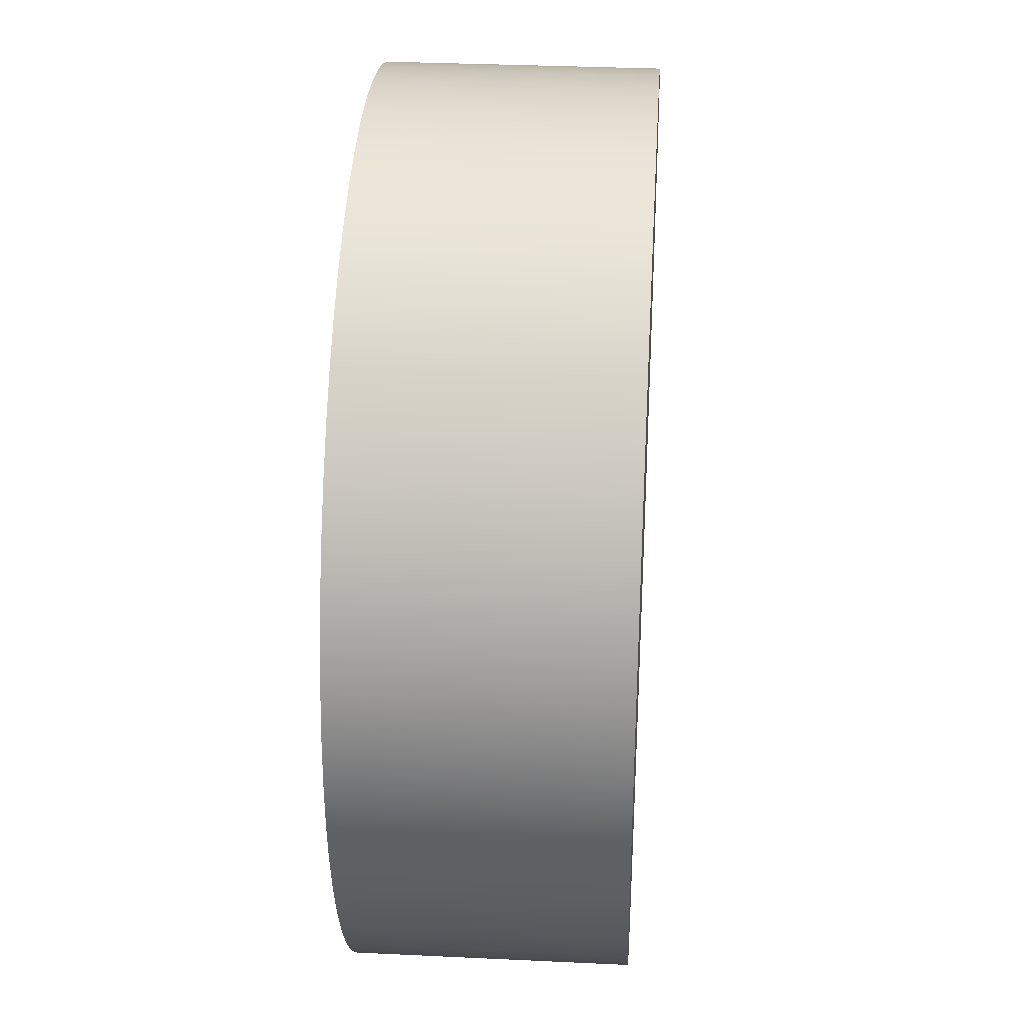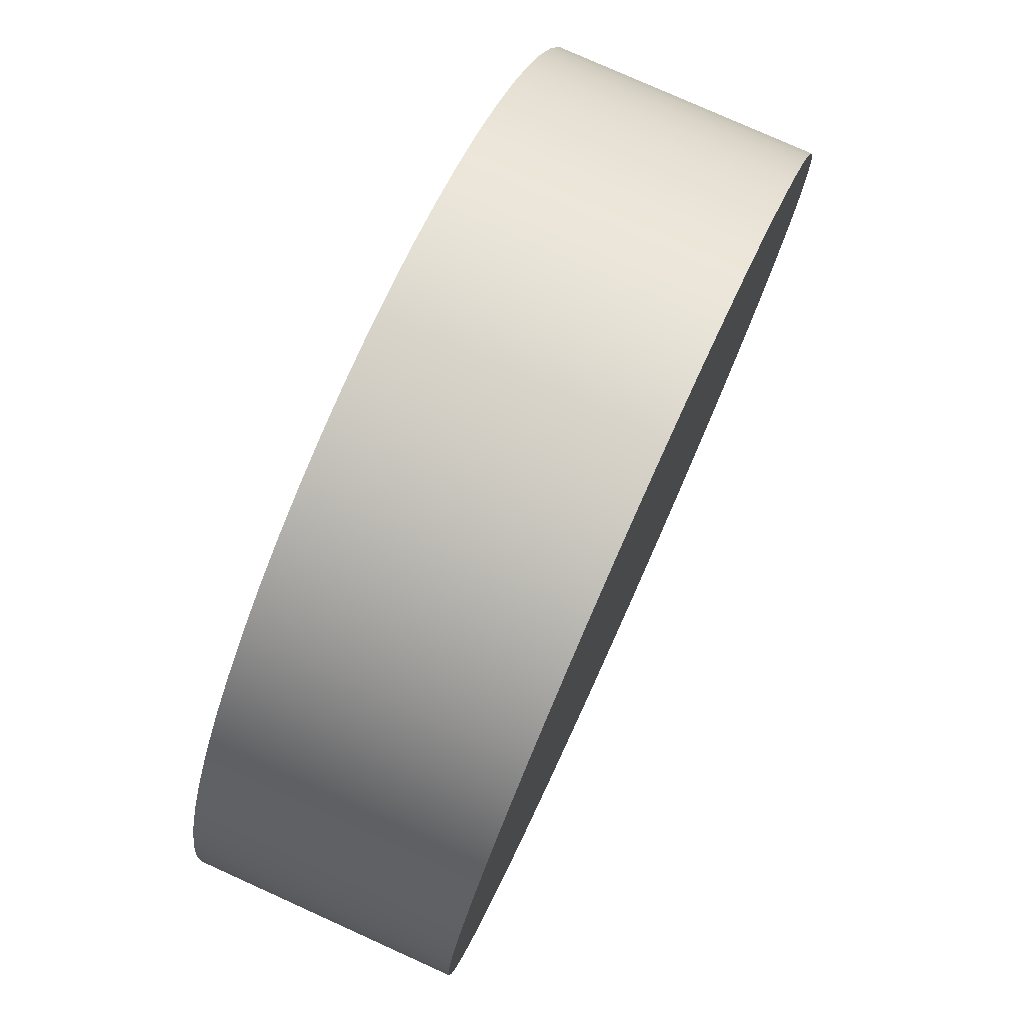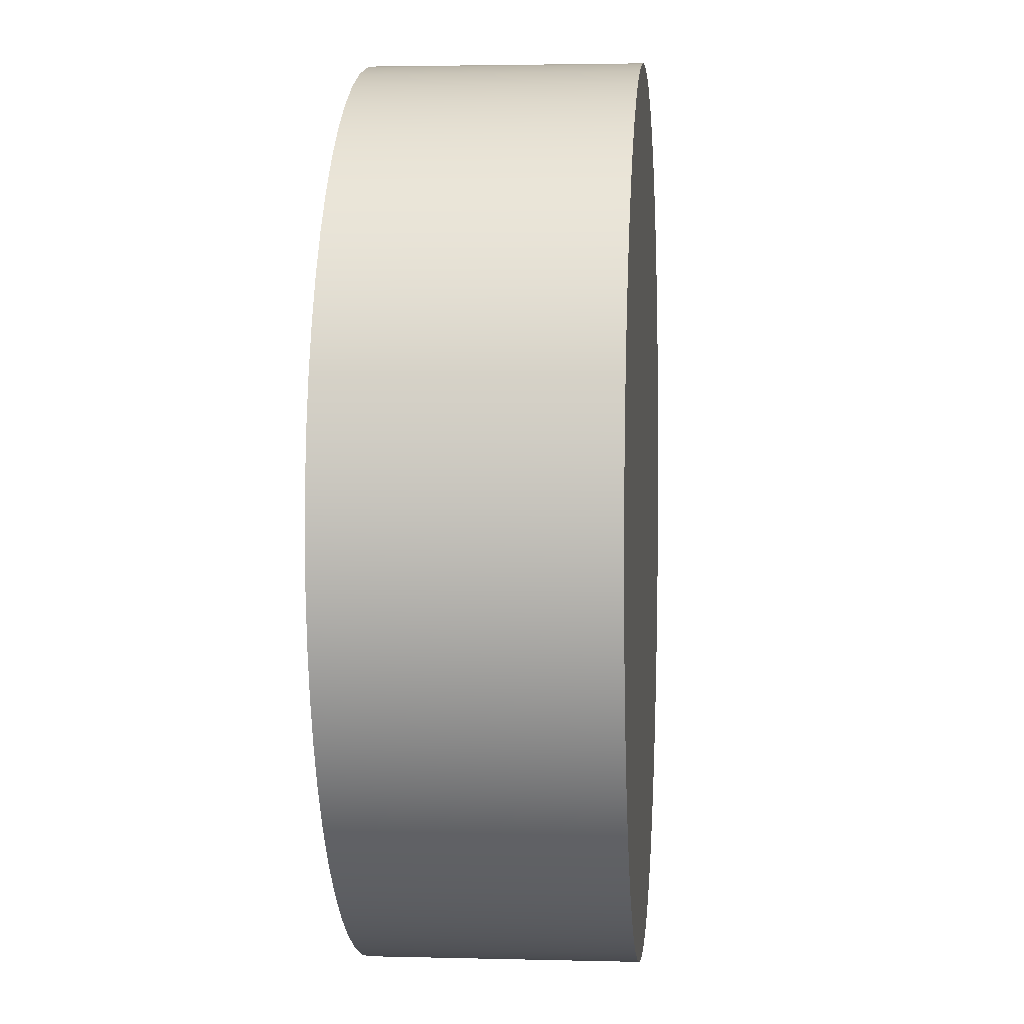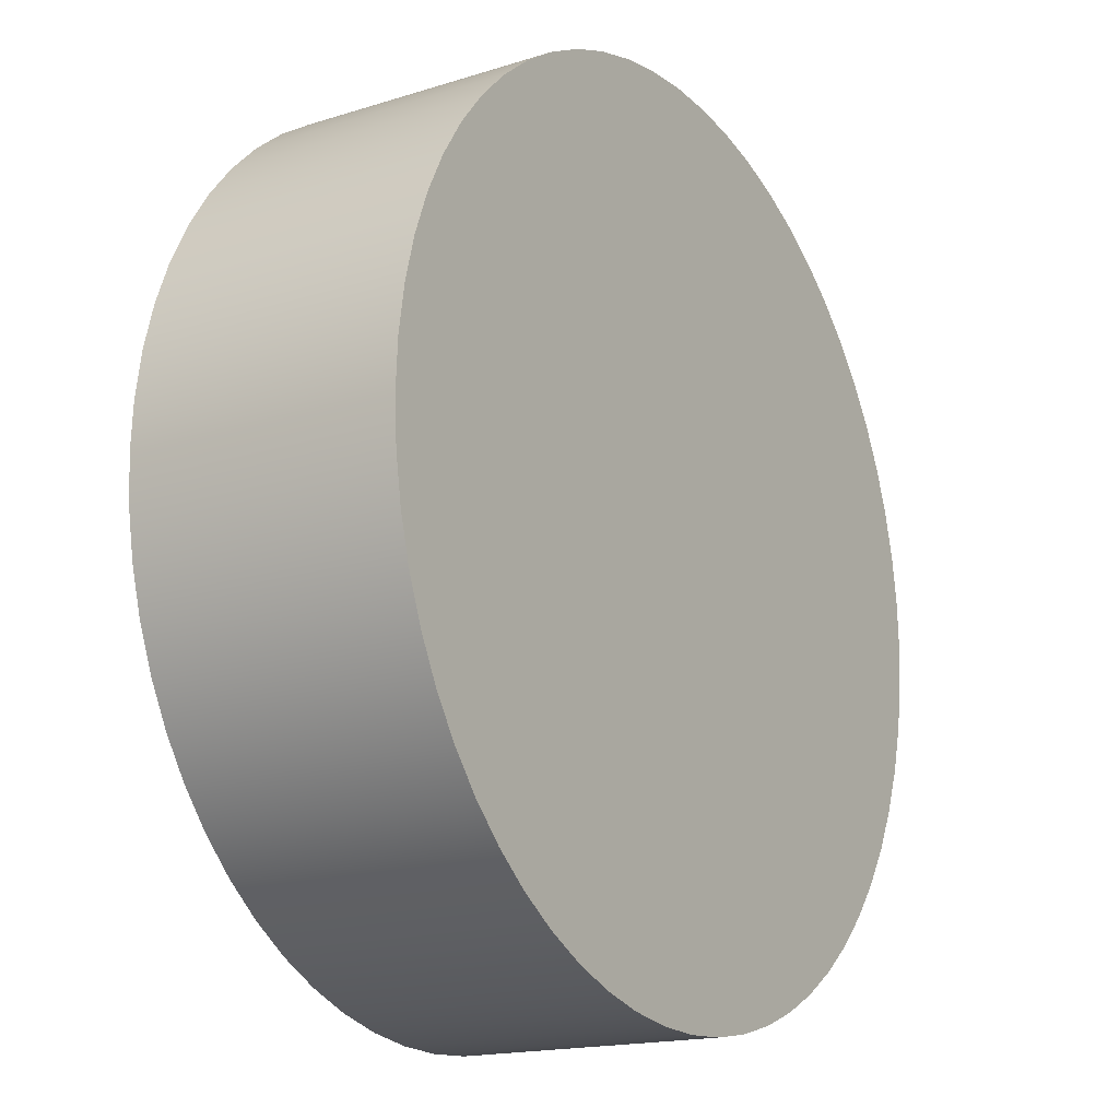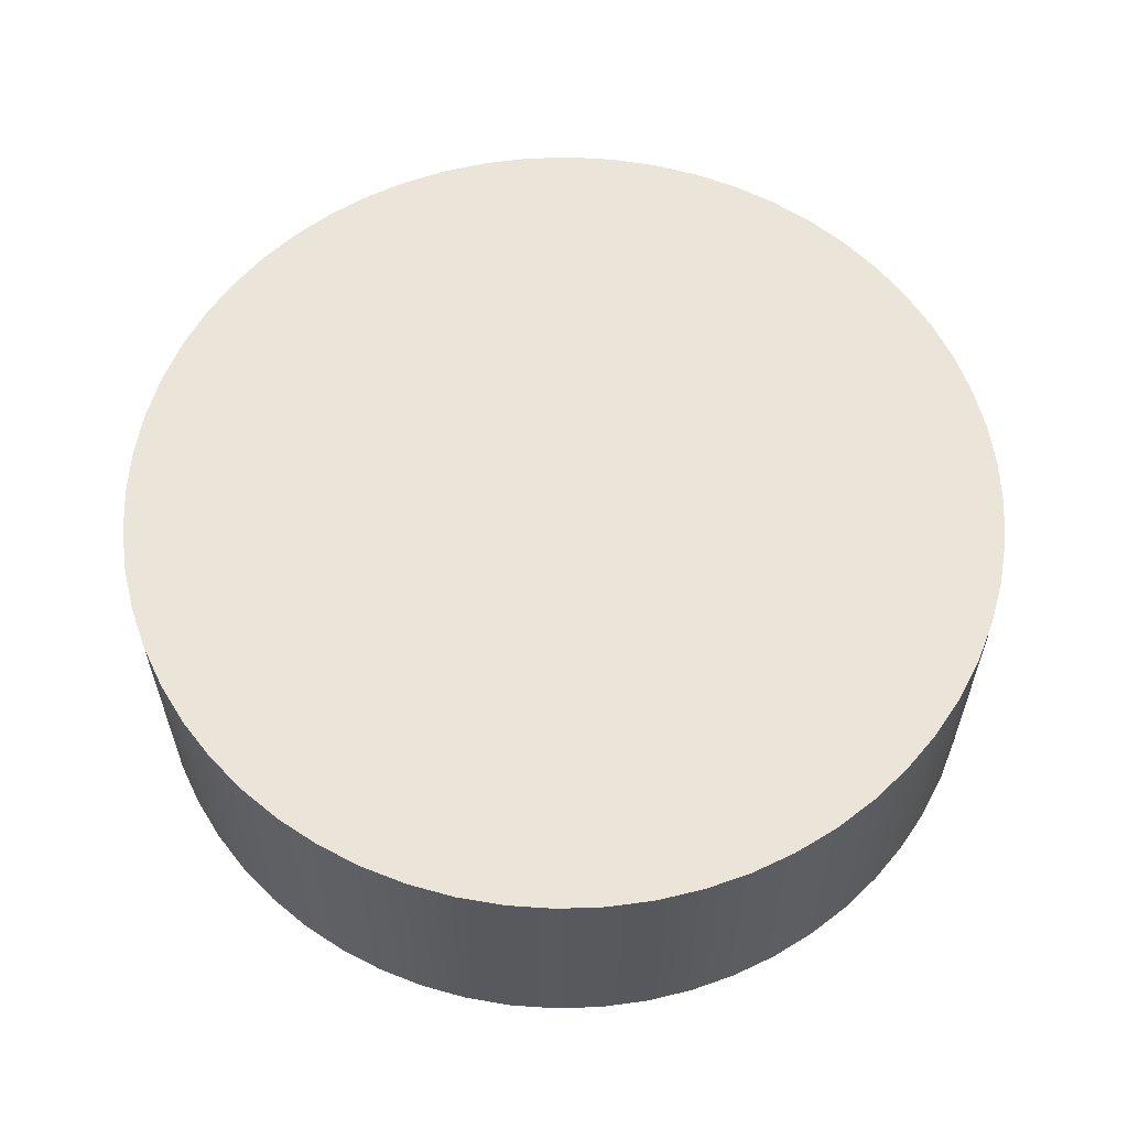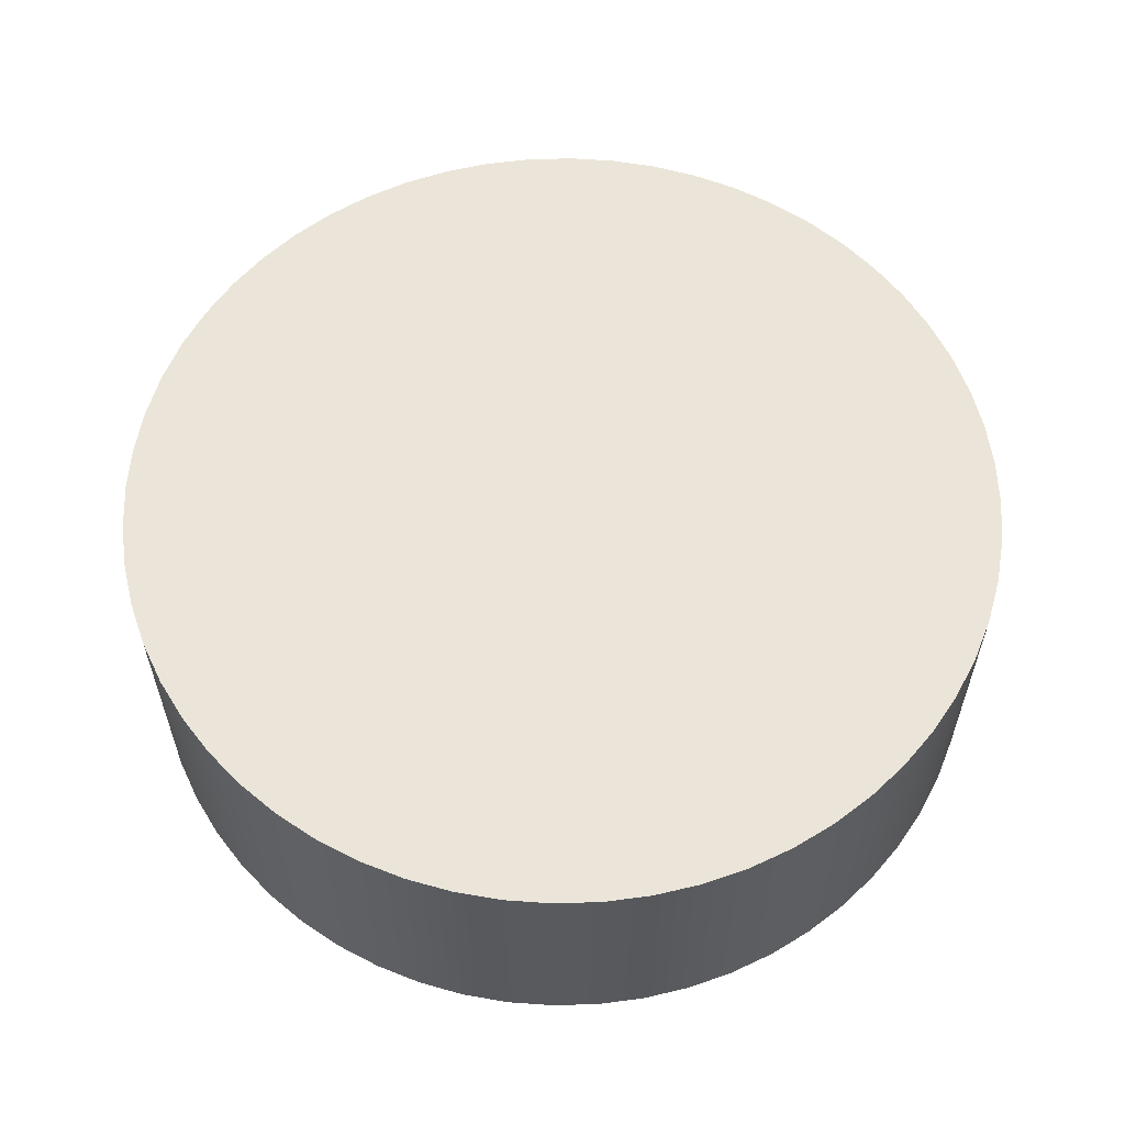
<metadata>
{"format":"obj","ext":"obj","renderer":"f3d","projection":"perspective","resolution":1024,"background":"white","views":[{"elev":32.5,"azim":-86.2,"up":"+Z"},{"elev":77.7,"azim":-65.7,"up":"+Z"},{"elev":2.9,"azim":95.2,"up":"+Z"},{"elev":-16.9,"azim":-57.6,"up":"+Z"},{"elev":59.6,"azim":61.0,"up":"+Y"},{"elev":59.1,"azim":43.2,"up":"+Y"}]}
</metadata>
<code>
v -1 -0.3 1.225e-16
v -0.9945 -0.3 -0.1045
v -0.9781 -0.3 -0.2079
v -0.9511 -0.3 -0.309
v -0.9135 -0.3 -0.4067
v -0.866 -0.3 -0.5
v -0.809 -0.3 -0.5878
v -0.7431 -0.3 -0.6691
v -0.6691 -0.3 -0.7431
v -0.5878 -0.3 -0.809
v -0.5 -0.3 -0.866
v -0.4067 -0.3 -0.9135
v -0.309 -0.3 -0.9511
v -0.2079 -0.3 -0.9781
v -0.1045 -0.3 -0.9945
v 6.123e-17 -0.3 -1
v 0.1045 -0.3 -0.9945
v 0.2079 -0.3 -0.9781
v 0.309 -0.3 -0.9511
v 0.4067 -0.3 -0.9135
v 0.5 -0.3 -0.866
v 0.5878 -0.3 -0.809
v 0.6691 -0.3 -0.7431
v 0.7431 -0.3 -0.6691
v 0.809 -0.3 -0.5878
v 0.866 -0.3 -0.5
v 0.9135 -0.3 -0.4067
v 0.9511 -0.3 -0.309
v 0.9781 -0.3 -0.2079
v 0.9945 -0.3 -0.1045
v 1 -0.3 0
v 0.9945 -0.3 0.1045
v 0.9781 -0.3 0.2079
v 0.9511 -0.3 0.309
v 0.9135 -0.3 0.4067
v 0.866 -0.3 0.5
v 0.809 -0.3 0.5878
v 0.7431 -0.3 0.6691
v 0.6691 -0.3 0.7431
v 0.5878 -0.3 0.809
v 0.5 -0.3 0.866
v 0.4067 -0.3 0.9135
v 0.309 -0.3 0.9511
v 0.2079 -0.3 0.9781
v 0.1045 -0.3 0.9945
v 6.123e-17 -0.3 1
v -0.1045 -0.3 0.9945
v -0.2079 -0.3 0.9781
v -0.309 -0.3 0.9511
v -0.4067 -0.3 0.9135
v -0.5 -0.3 0.866
v -0.5878 -0.3 0.809
v -0.6691 -0.3 0.7431
v -0.7431 -0.3 0.6691
v -0.809 -0.3 0.5878
v -0.866 -0.3 0.5
v -0.9135 -0.3 0.4067
v -0.9511 -0.3 0.309
v -0.9781 -0.3 0.2079
v -0.9945 -0.3 0.1045
v -1 -0.3 1.225e-16
v -0.9945 -0.3 0.1045
v -0.9781 -0.3 0.2079
v -0.9511 -0.3 0.309
v -0.9135 -0.3 0.4067
v -0.866 -0.3 0.5
v -0.809 -0.3 0.5878
v -0.7431 -0.3 0.6691
v -0.6691 -0.3 0.7431
v -0.5878 -0.3 0.809
v -0.5 -0.3 0.866
v -0.4067 -0.3 0.9135
v -0.309 -0.3 0.9511
v -0.2079 -0.3 0.9781
v -0.1045 -0.3 0.9945
v 6.123e-17 -0.3 1
v 0.1045 -0.3 0.9945
v 0.2079 -0.3 0.9781
v 0.309 -0.3 0.9511
v 0.4067 -0.3 0.9135
v 0.5 -0.3 0.866
v 0.5878 -0.3 0.809
v 0.6691 -0.3 0.7431
v 0.7431 -0.3 0.6691
v 0.809 -0.3 0.5878
v 0.866 -0.3 0.5
v 0.9135 -0.3 0.4067
v 0.9511 -0.3 0.309
v 0.9781 -0.3 0.2079
v 0.9945 -0.3 0.1045
v 1 -0.3 0
v 0.9945 -0.3 -0.1045
v 0.9781 -0.3 -0.2079
v 0.9511 -0.3 -0.309
v 0.9135 -0.3 -0.4067
v 0.866 -0.3 -0.5
v 0.809 -0.3 -0.5878
v 0.7431 -0.3 -0.6691
v 0.6691 -0.3 -0.7431
v 0.5878 -0.3 -0.809
v 0.5 -0.3 -0.866
v 0.4067 -0.3 -0.9135
v 0.309 -0.3 -0.9511
v 0.2079 -0.3 -0.9781
v 0.1045 -0.3 -0.9945
v 6.123e-17 -0.3 -1
v -0.1045 -0.3 -0.9945
v -0.2079 -0.3 -0.9781
v -0.309 -0.3 -0.9511
v -0.4067 -0.3 -0.9135
v -0.5 -0.3 -0.866
v -0.5878 -0.3 -0.809
v -0.6691 -0.3 -0.7431
v -0.7431 -0.3 -0.6691
v -0.809 -0.3 -0.5878
v -0.866 -0.3 -0.5
v -0.9135 -0.3 -0.4067
v -0.9511 -0.3 -0.309
v -0.9781 -0.3 -0.2079
v -0.9945 -0.3 -0.1045
v -1 0.3 1.225e-16
v -0.9945 0.3 -0.1045
v -0.9781 0.3 -0.2079
v -0.9511 0.3 -0.309
v -0.9135 0.3 -0.4067
v -0.866 0.3 -0.5
v -0.809 0.3 -0.5878
v -0.7431 0.3 -0.6691
v -0.6691 0.3 -0.7431
v -0.5878 0.3 -0.809
v -0.5 0.3 -0.866
v -0.4067 0.3 -0.9135
v -0.309 0.3 -0.9511
v -0.2079 0.3 -0.9781
v -0.1045 0.3 -0.9945
v 6.123e-17 0.3 -1
v 0.1045 0.3 -0.9945
v 0.2079 0.3 -0.9781
v 0.309 0.3 -0.9511
v 0.4067 0.3 -0.9135
v 0.5 0.3 -0.866
v 0.5878 0.3 -0.809
v 0.6691 0.3 -0.7431
v 0.7431 0.3 -0.6691
v 0.809 0.3 -0.5878
v 0.866 0.3 -0.5
v 0.9135 0.3 -0.4067
v 0.9511 0.3 -0.309
v 0.9781 0.3 -0.2079
v 0.9945 0.3 -0.1045
v 1 0.3 0
v 0.9945 0.3 0.1045
v 0.9781 0.3 0.2079
v 0.9511 0.3 0.309
v 0.9135 0.3 0.4067
v 0.866 0.3 0.5
v 0.809 0.3 0.5878
v 0.7431 0.3 0.6691
v 0.6691 0.3 0.7431
v 0.5878 0.3 0.809
v 0.5 0.3 0.866
v 0.4067 0.3 0.9135
v 0.309 0.3 0.9511
v 0.2079 0.3 0.9781
v 0.1045 0.3 0.9945
v 6.123e-17 0.3 1
v -0.1045 0.3 0.9945
v -0.2079 0.3 0.9781
v -0.309 0.3 0.9511
v -0.4067 0.3 0.9135
v -0.5 0.3 0.866
v -0.5878 0.3 0.809
v -0.6691 0.3 0.7431
v -0.7431 0.3 0.6691
v -0.809 0.3 0.5878
v -0.866 0.3 0.5
v -0.9135 0.3 0.4067
v -0.9511 0.3 0.309
v -0.9781 0.3 0.2079
v -0.9945 0.3 0.1045
v -1 -0.3 1.225e-16
v -1 0.3 1.225e-16
v -1 0.3 1.225e-16
v -0.9945 0.3 0.1045
v -0.9781 0.3 0.2079
v -0.9511 0.3 0.309
v -0.9135 0.3 0.4067
v -0.866 0.3 0.5
v -0.809 0.3 0.5878
v -0.7431 0.3 0.6691
v -0.6691 0.3 0.7431
v -0.5878 0.3 0.809
v -0.5 0.3 0.866
v -0.4067 0.3 0.9135
v -0.309 0.3 0.9511
v -0.2079 0.3 0.9781
v -0.1045 0.3 0.9945
v 6.123e-17 0.3 1
v 0.1045 0.3 0.9945
v 0.2079 0.3 0.9781
v 0.309 0.3 0.9511
v 0.4067 0.3 0.9135
v 0.5 0.3 0.866
v 0.5878 0.3 0.809
v 0.6691 0.3 0.7431
v 0.7431 0.3 0.6691
v 0.809 0.3 0.5878
v 0.866 0.3 0.5
v 0.9135 0.3 0.4067
v 0.9511 0.3 0.309
v 0.9781 0.3 0.2079
v 0.9945 0.3 0.1045
v 1 0.3 0
v 0.9945 0.3 -0.1045
v 0.9781 0.3 -0.2079
v 0.9511 0.3 -0.309
v 0.9135 0.3 -0.4067
v 0.866 0.3 -0.5
v 0.809 0.3 -0.5878
v 0.7431 0.3 -0.6691
v 0.6691 0.3 -0.7431
v 0.5878 0.3 -0.809
v 0.5 0.3 -0.866
v 0.4067 0.3 -0.9135
v 0.309 0.3 -0.9511
v 0.2079 0.3 -0.9781
v 0.1045 0.3 -0.9945
v 6.123e-17 0.3 -1
v -0.1045 0.3 -0.9945
v -0.2079 0.3 -0.9781
v -0.309 0.3 -0.9511
v -0.4067 0.3 -0.9135
v -0.5 0.3 -0.866
v -0.5878 0.3 -0.809
v -0.6691 0.3 -0.7431
v -0.7431 0.3 -0.6691
v -0.809 0.3 -0.5878
v -0.866 0.3 -0.5
v -0.9135 0.3 -0.4067
v -0.9511 0.3 -0.309
v -0.9781 0.3 -0.2079
v -0.9945 0.3 -0.1045
g 7951961c-e33f-11ea-bf97-54bf646e7e1f
f 2 30 1
f 1 30 31
f 1 31 60
f 60 31 32
f 60 32 59
f 59 32 33
f 59 33 58
f 58 33 34
f 58 34 57
f 57 34 35
f 57 35 56
f 56 35 36
f 56 36 55
f 55 36 37
f 55 37 54
f 54 37 38
f 54 38 53
f 53 38 39
f 53 39 52
f 52 39 40
f 52 40 51
f 51 40 41
f 51 41 50
f 50 41 42
f 50 42 49
f 49 42 43
f 49 43 48
f 48 43 44
f 48 44 47
f 47 44 45
f 47 45 46
f 30 2 29
f 29 2 3
f 29 3 28
f 28 3 4
f 28 4 27
f 27 4 5
f 27 5 26
f 26 5 6
f 26 6 25
f 25 6 7
f 25 7 24
f 24 7 8
f 24 8 23
f 23 8 9
f 23 9 22
f 22 9 10
f 22 10 21
f 21 10 11
f 21 11 20
f 20 11 12
f 20 12 19
f 19 12 13
f 19 13 18
f 18 13 14
f 18 14 17
f 17 14 15
f 17 15 16
g 795280a2-e33f-11ea-a47f-54bf646e7e1f
f 62 180 61
f 61 180 182
f 181 121 120
f 120 121 122
f 120 122 119
f 119 122 123
f 119 123 118
f 118 123 124
f 118 124 117
f 117 124 125
f 117 125 116
f 116 125 126
f 116 126 115
f 115 126 127
f 115 127 114
f 114 127 128
f 114 128 113
f 113 128 129
f 113 129 112
f 112 129 130
f 112 130 111
f 111 130 131
f 111 131 110
f 110 131 132
f 110 132 109
f 109 132 133
f 109 133 108
f 108 133 134
f 108 134 107
f 107 134 135
f 107 135 106
f 106 135 136
f 106 136 105
f 105 136 137
f 105 137 104
f 104 137 138
f 104 138 103
f 103 138 139
f 103 139 102
f 102 139 140
f 102 140 101
f 101 140 141
f 101 141 100
f 100 141 142
f 100 142 99
f 99 142 143
f 99 143 98
f 98 143 144
f 98 144 97
f 97 144 145
f 97 145 96
f 96 145 146
f 96 146 95
f 95 146 147
f 95 147 94
f 94 147 148
f 94 148 93
f 93 148 149
f 93 149 92
f 92 149 150
f 92 150 91
f 91 150 151
f 91 151 90
f 90 151 152
f 90 152 89
f 89 152 153
f 89 153 88
f 88 153 154
f 88 154 87
f 87 154 155
f 87 155 86
f 86 155 156
f 86 156 85
f 85 156 157
f 85 157 84
f 84 157 158
f 84 158 83
f 83 158 159
f 83 159 82
f 82 159 160
f 82 160 81
f 81 160 161
f 81 161 80
f 80 161 162
f 80 162 79
f 79 162 163
f 79 163 78
f 78 163 164
f 78 164 77
f 77 164 165
f 77 165 76
f 76 165 166
f 76 166 75
f 75 166 167
f 75 167 74
f 74 167 168
f 74 168 73
f 73 168 169
f 73 169 72
f 72 169 170
f 72 170 71
f 71 170 171
f 71 171 70
f 70 171 172
f 70 172 69
f 69 172 173
f 69 173 68
f 68 173 174
f 68 174 67
f 67 174 175
f 67 175 66
f 66 175 176
f 66 176 65
f 65 176 177
f 65 177 64
f 64 177 178
f 64 178 63
f 63 178 179
f 63 179 62
f 62 179 180
g 79536b0c-e33f-11ea-aeea-54bf646e7e1f
f 184 212 183
f 183 212 213
f 183 213 242
f 242 213 214
f 242 214 241
f 241 214 215
f 241 215 240
f 240 215 216
f 240 216 239
f 239 216 217
f 239 217 238
f 238 217 218
f 238 218 237
f 237 218 219
f 237 219 236
f 236 219 220
f 236 220 235
f 235 220 221
f 235 221 234
f 234 221 222
f 234 222 233
f 233 222 223
f 233 223 232
f 232 223 224
f 232 224 231
f 231 224 225
f 231 225 230
f 230 225 226
f 230 226 229
f 229 226 227
f 229 227 228
f 212 184 211
f 211 184 185
f 211 185 210
f 210 185 186
f 210 186 209
f 209 186 187
f 209 187 208
f 208 187 188
f 208 188 207
f 207 188 189
f 207 189 206
f 206 189 190
f 206 190 205
f 205 190 191
f 205 191 204
f 204 191 192
f 204 192 203
f 203 192 193
f 203 193 202
f 202 193 194
f 202 194 201
f 201 194 195
f 201 195 200
f 200 195 196
f 200 196 199
f 199 196 197
f 199 197 198

</code>
